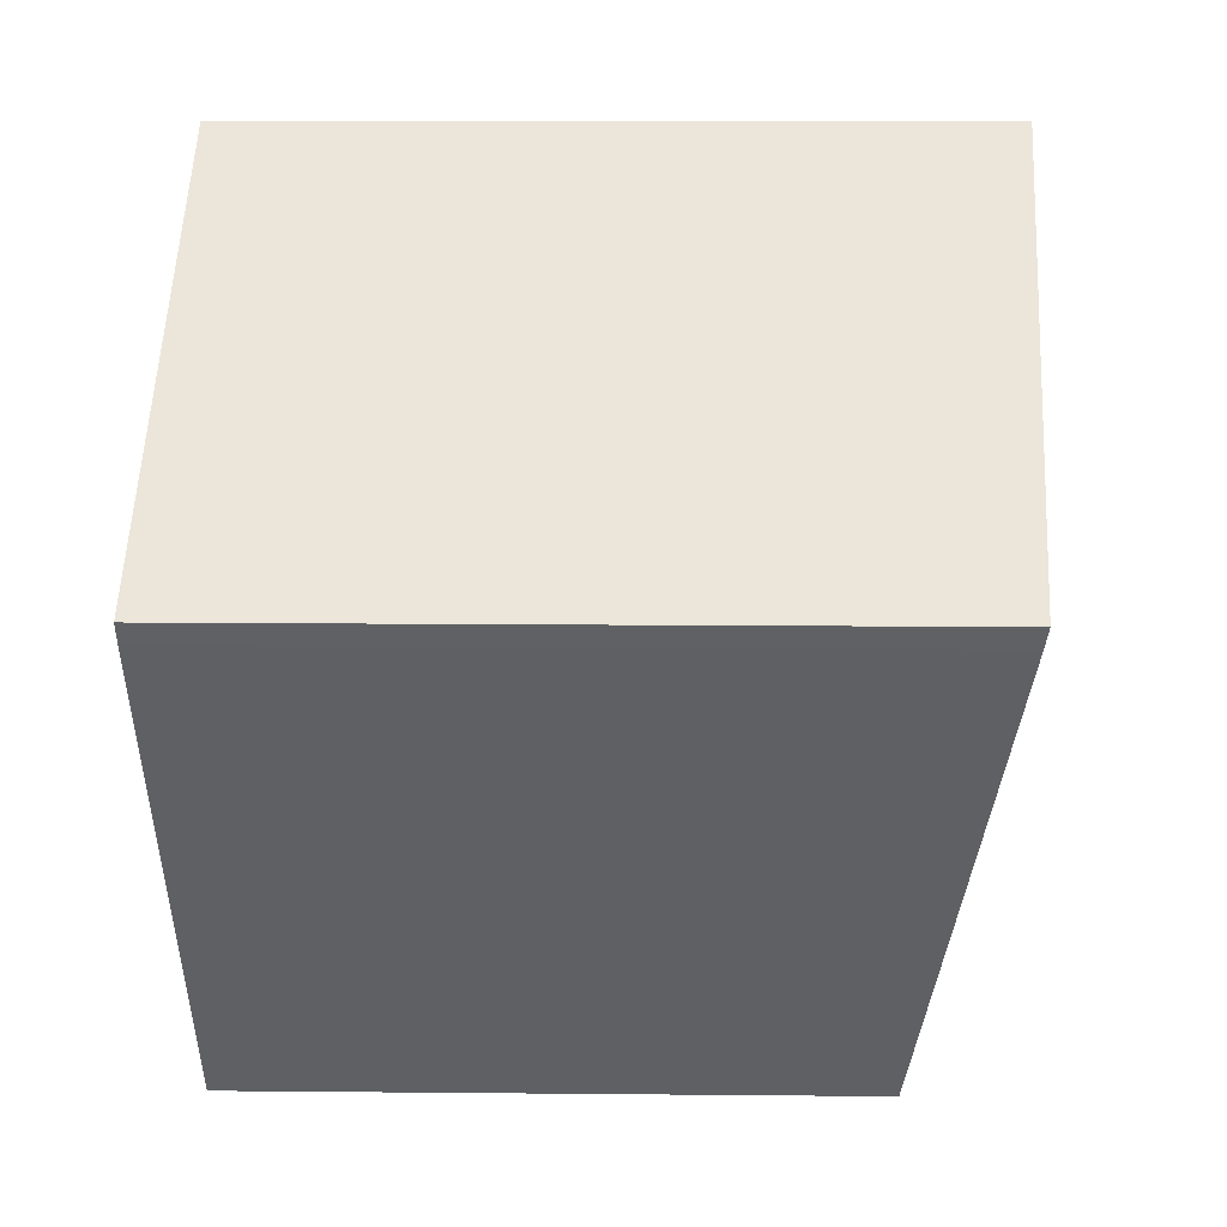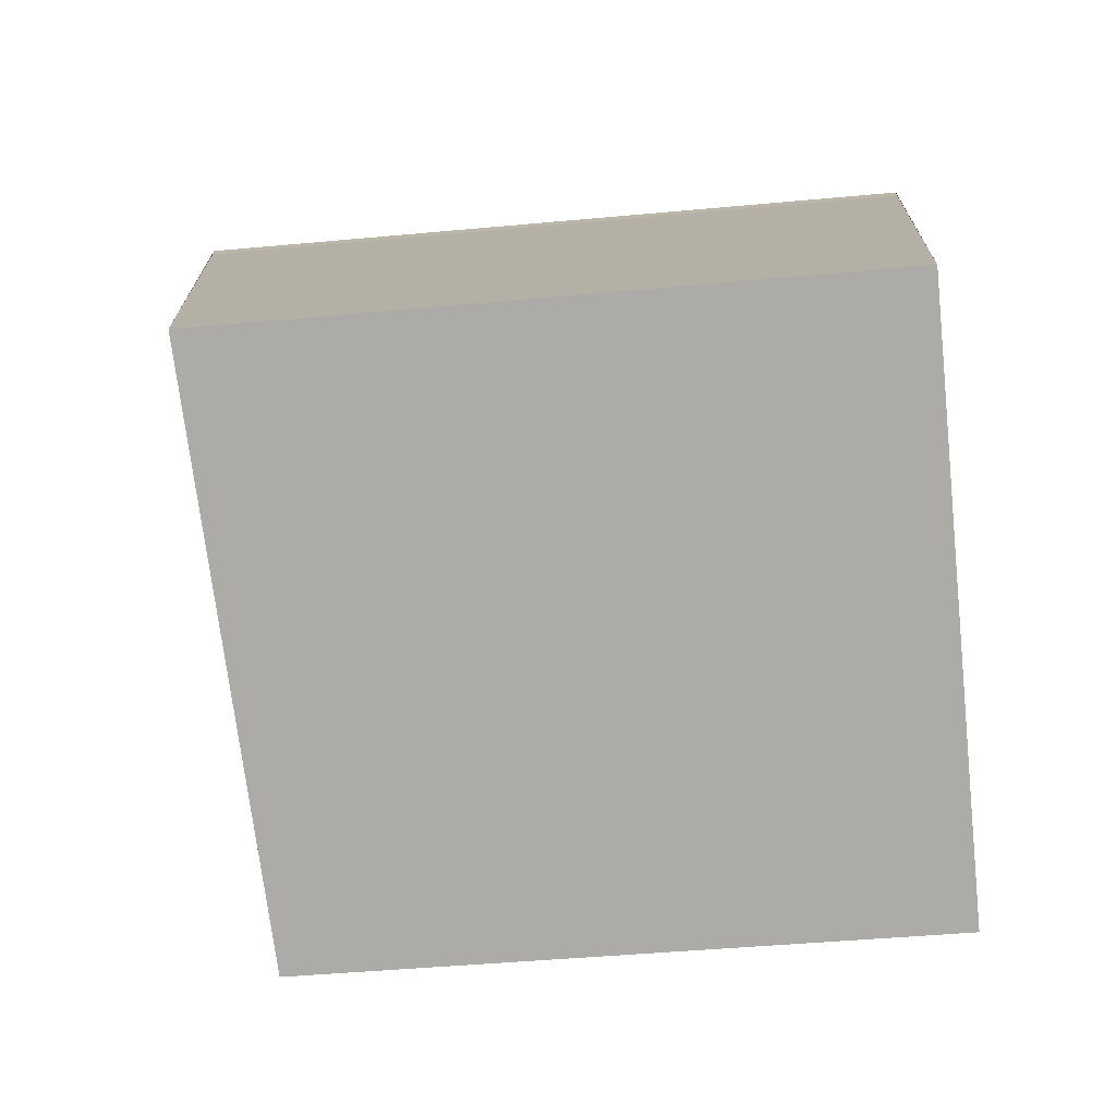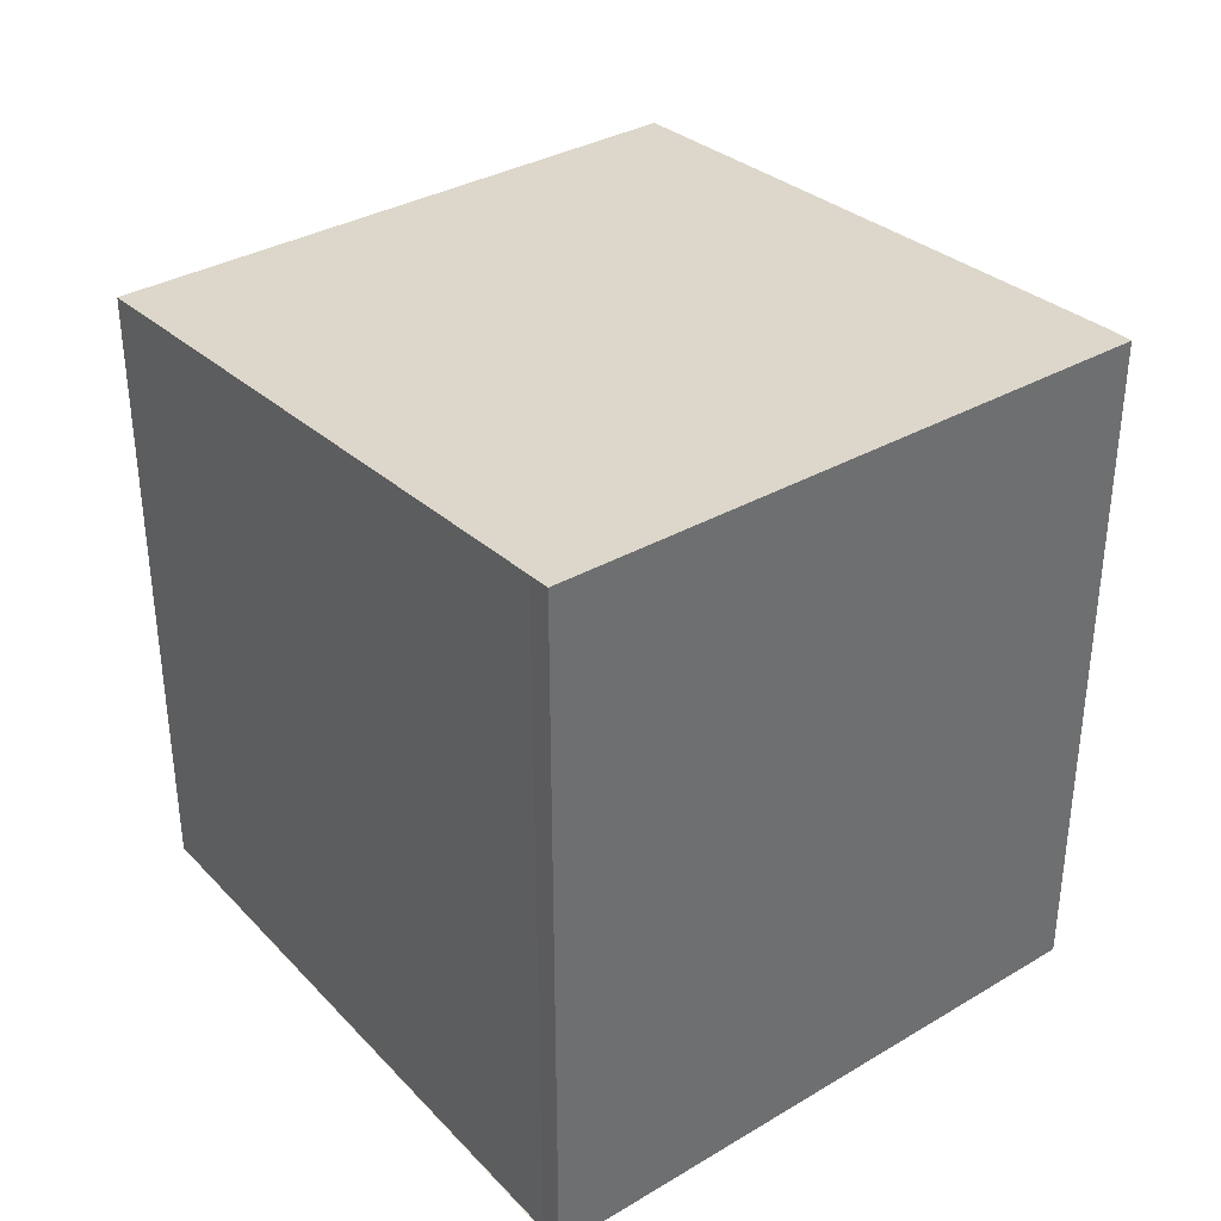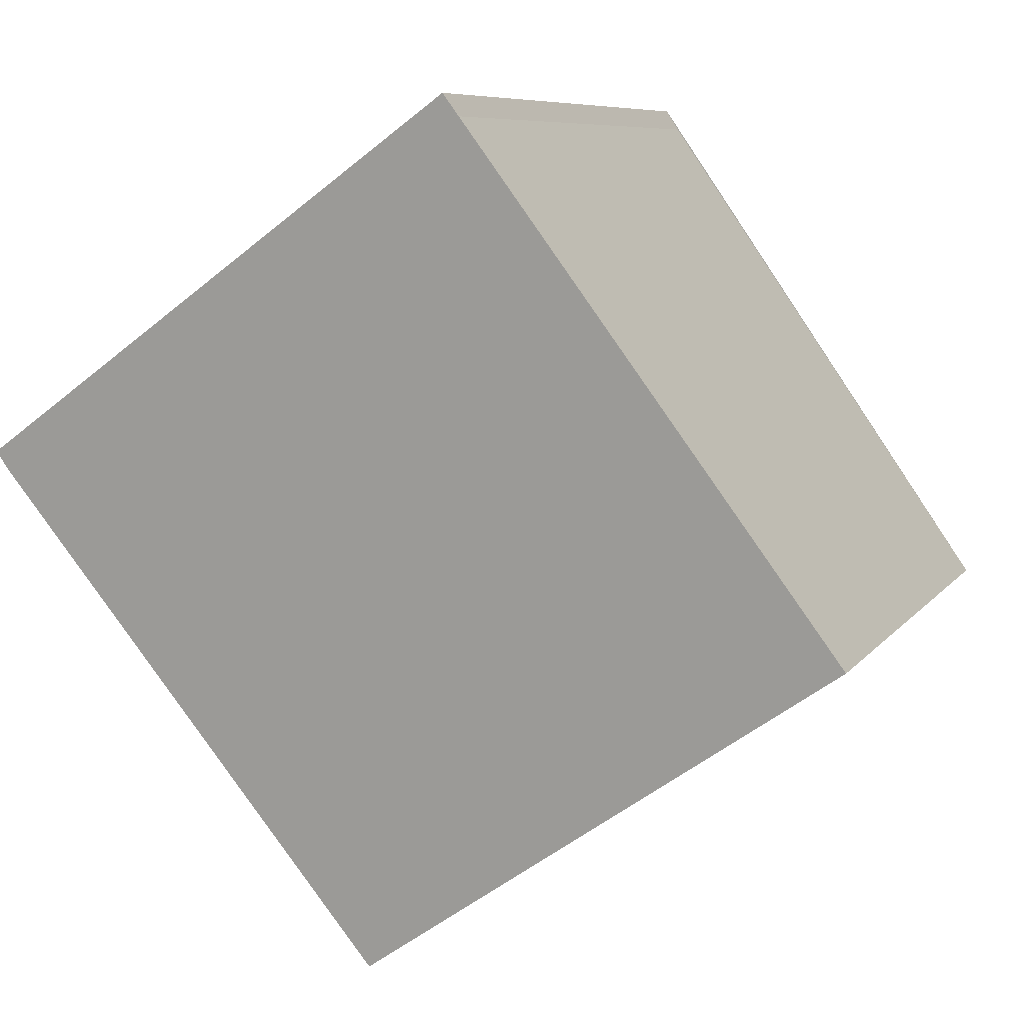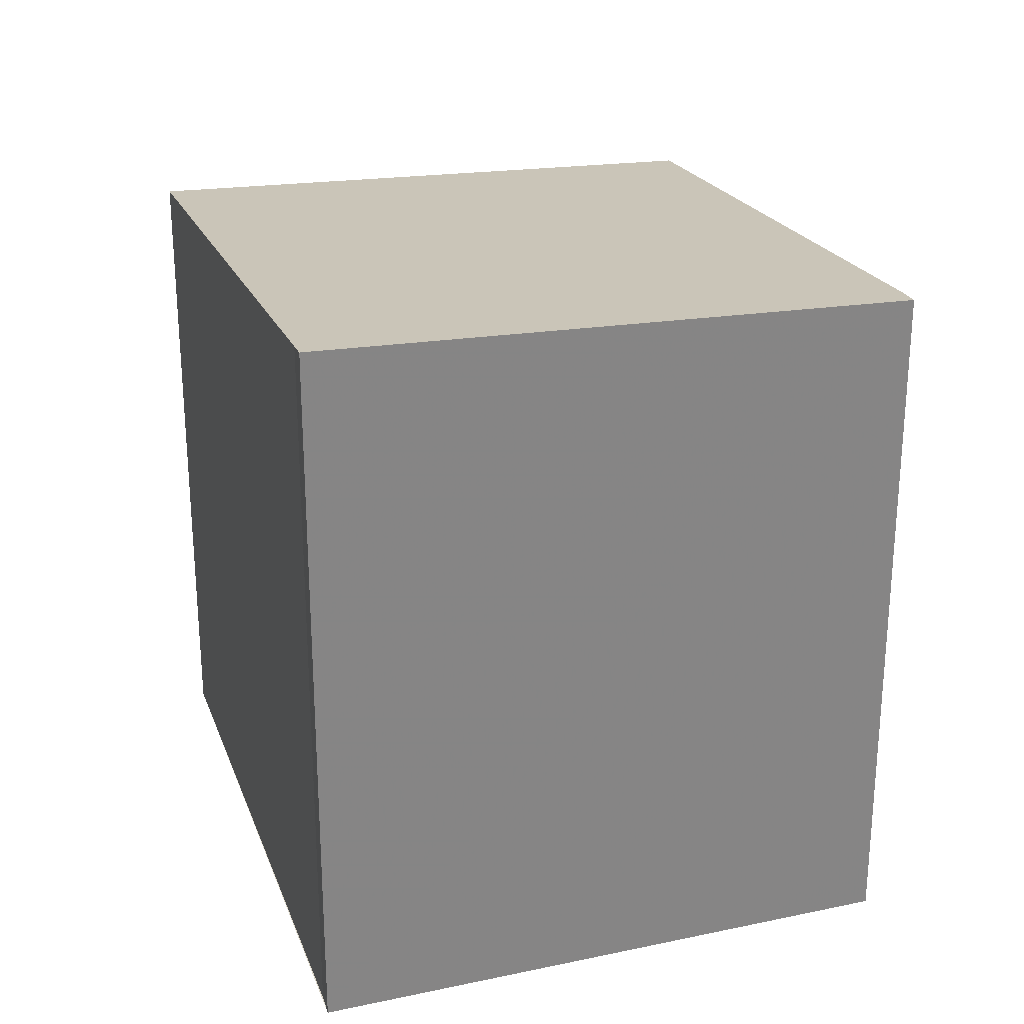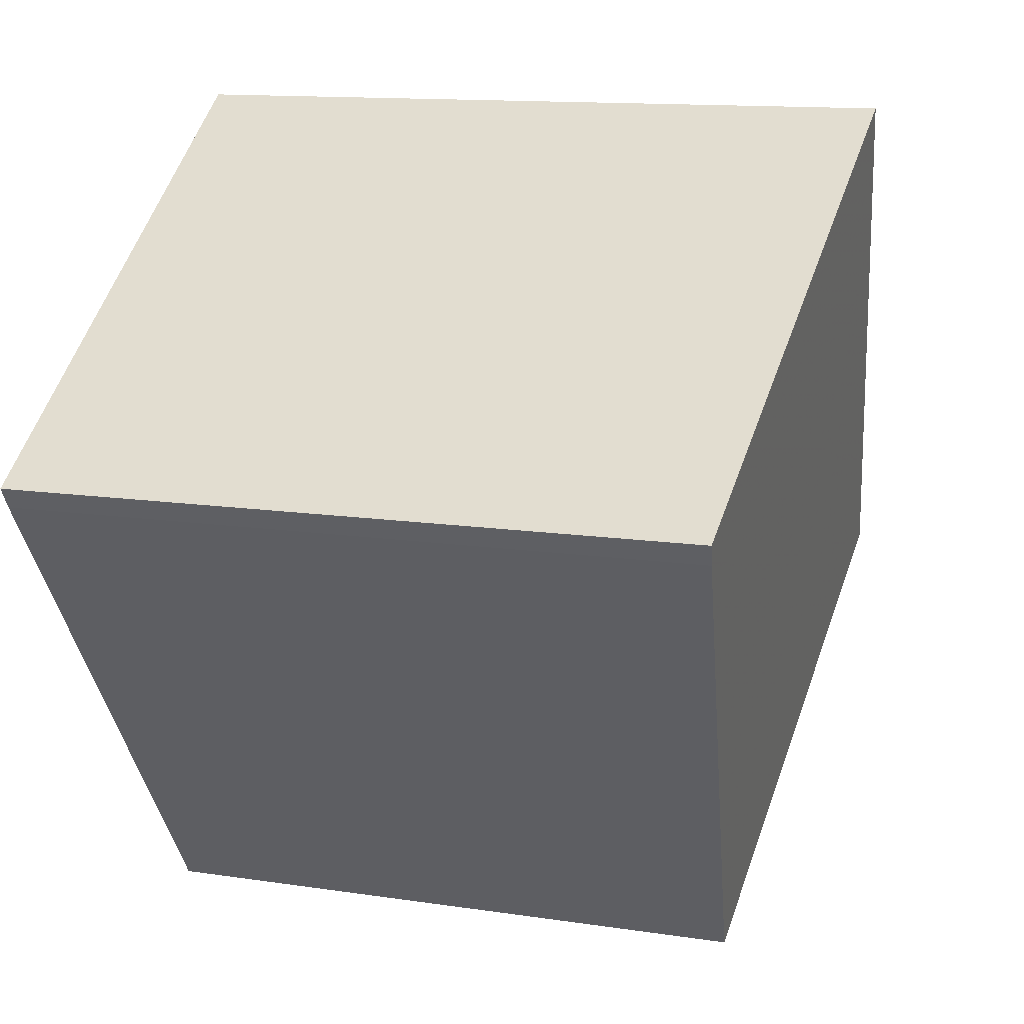
<metadata>
{"format":"obj","ext":"obj","renderer":"f3d","projection":"perspective","resolution":1024,"background":"white","views":[{"elev":12.3,"azim":-88.7,"up":"+Y"},{"elev":-42.7,"azim":96.4,"up":"+Y"},{"elev":38.6,"azim":177.6,"up":"+Z"},{"elev":7.5,"azim":19.5,"up":"+Y"},{"elev":27.9,"azim":-162.9,"up":"+Z"},{"elev":12.5,"azim":-70.2,"up":"+Y"}]}
</metadata>
<code>
v -748.1 -998.9 2.172
v -747.1 -1000 1.945
v -748.5 -1001 1.86
v -749.6 -999.9 2.083
v -749.6 -999.8 2.092
v -748.1 -998.8 2.181
v -747.1 -1000 1.945
v -748.1 -998.9 2.172
v -748.1 -998.9 4.441e-16
v -747.1 -1000 2.22e-16
v -748.5 -1001 1.86
v -747.1 -1000 1.945
v -747.1 -1000 2.22e-16
v -748.5 -1001 -2.22e-16
v -749.6 -999.9 2.083
v -748.5 -1001 1.86
v -748.5 -1001 -2.22e-16
v -749.6 -999.9 0
v -749.6 -999.8 2.092
v -749.6 -999.9 2.083
v -749.6 -999.9 0
v -749.6 -999.8 0
v -748.1 -998.8 2.181
v -749.6 -999.8 2.092
v -749.6 -999.8 0
v -748.1 -998.8 0
v -748.1 -998.9 2.172
v -748.1 -998.8 2.181
v -748.1 -998.8 0
v -748.1 -998.9 4.441e-16
v -748.1 -998.9 0
v -747.1 -1000 0
v -748.5 -1001 0
v -749.6 -999.9 0
v -749.6 -999.8 0
v -748.1 -998.8 0
f 2 3 4 5 6 1
f 8 9 10 7
f 12 13 14 11
f 16 17 18 15
f 20 21 22 19
f 24 25 26 23
f 28 29 30 27
f 32 33 34 35 36 31

</code>
